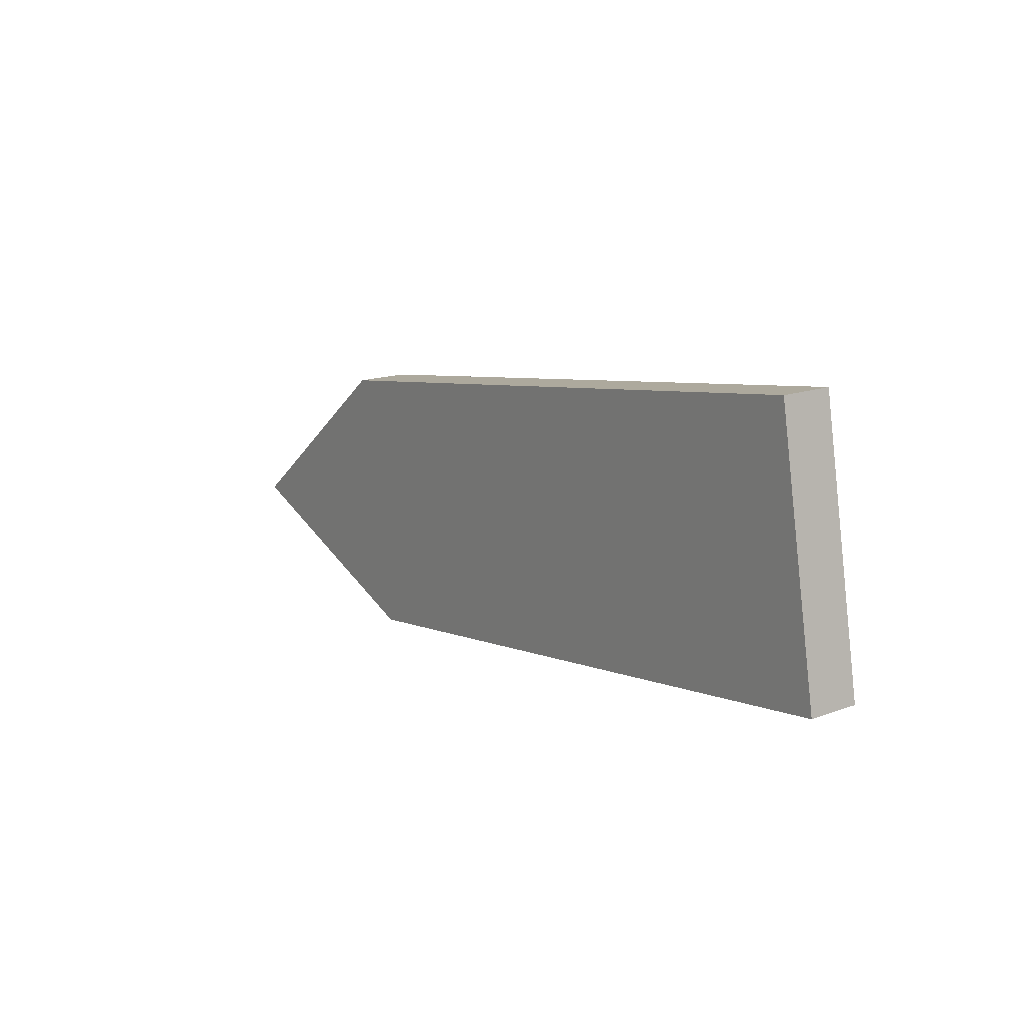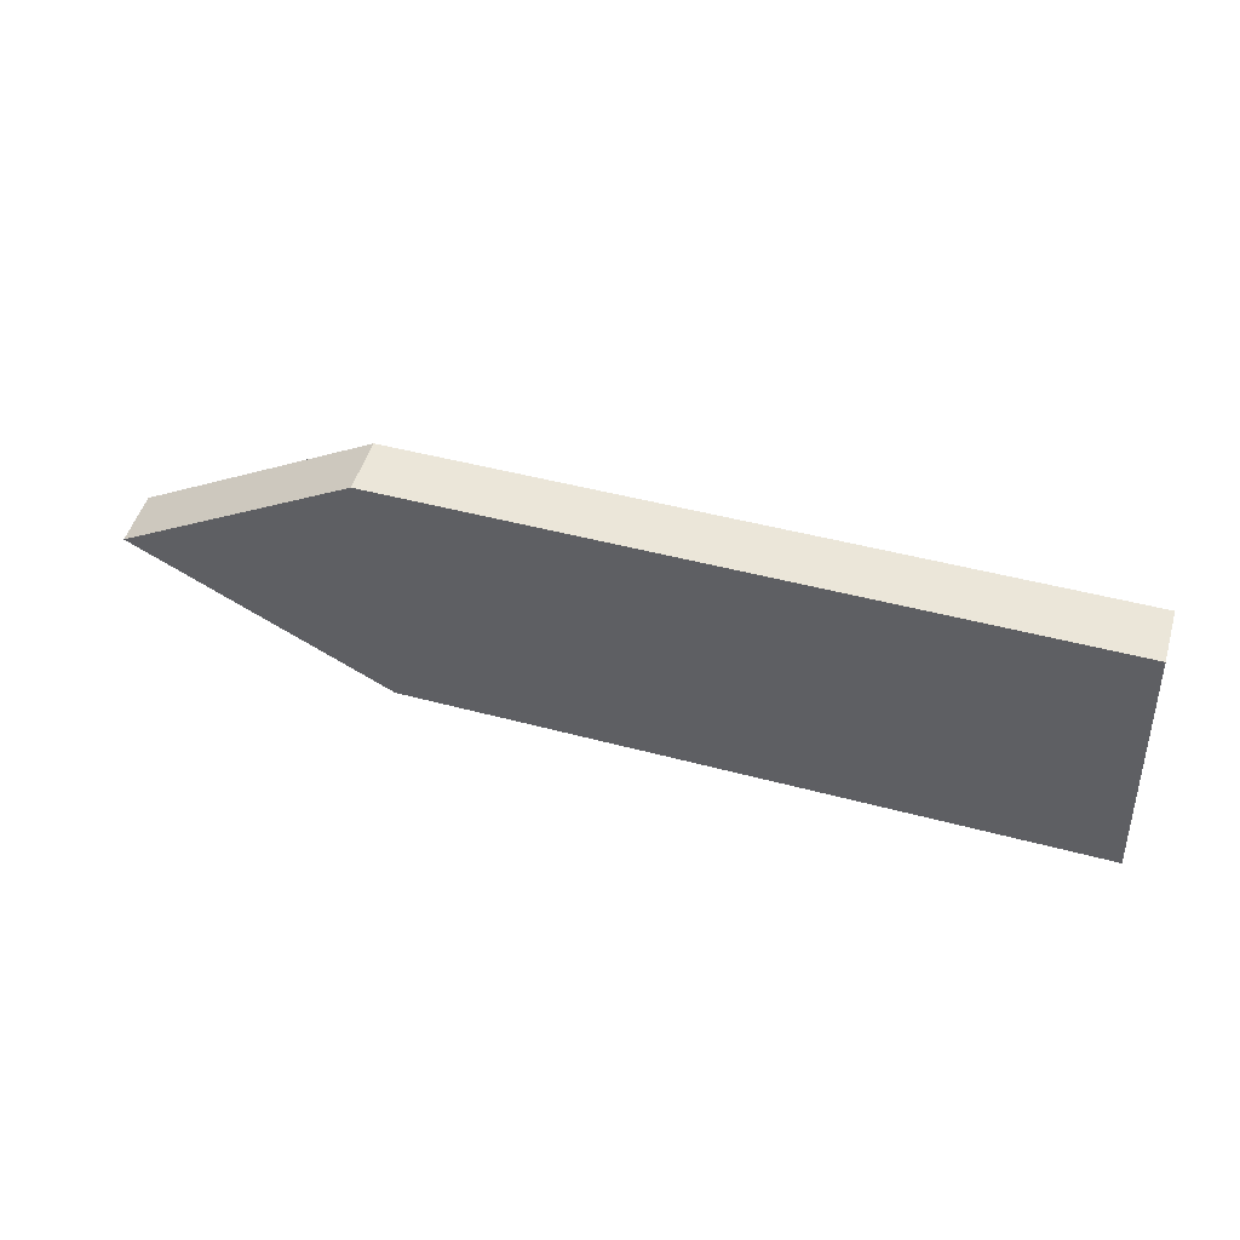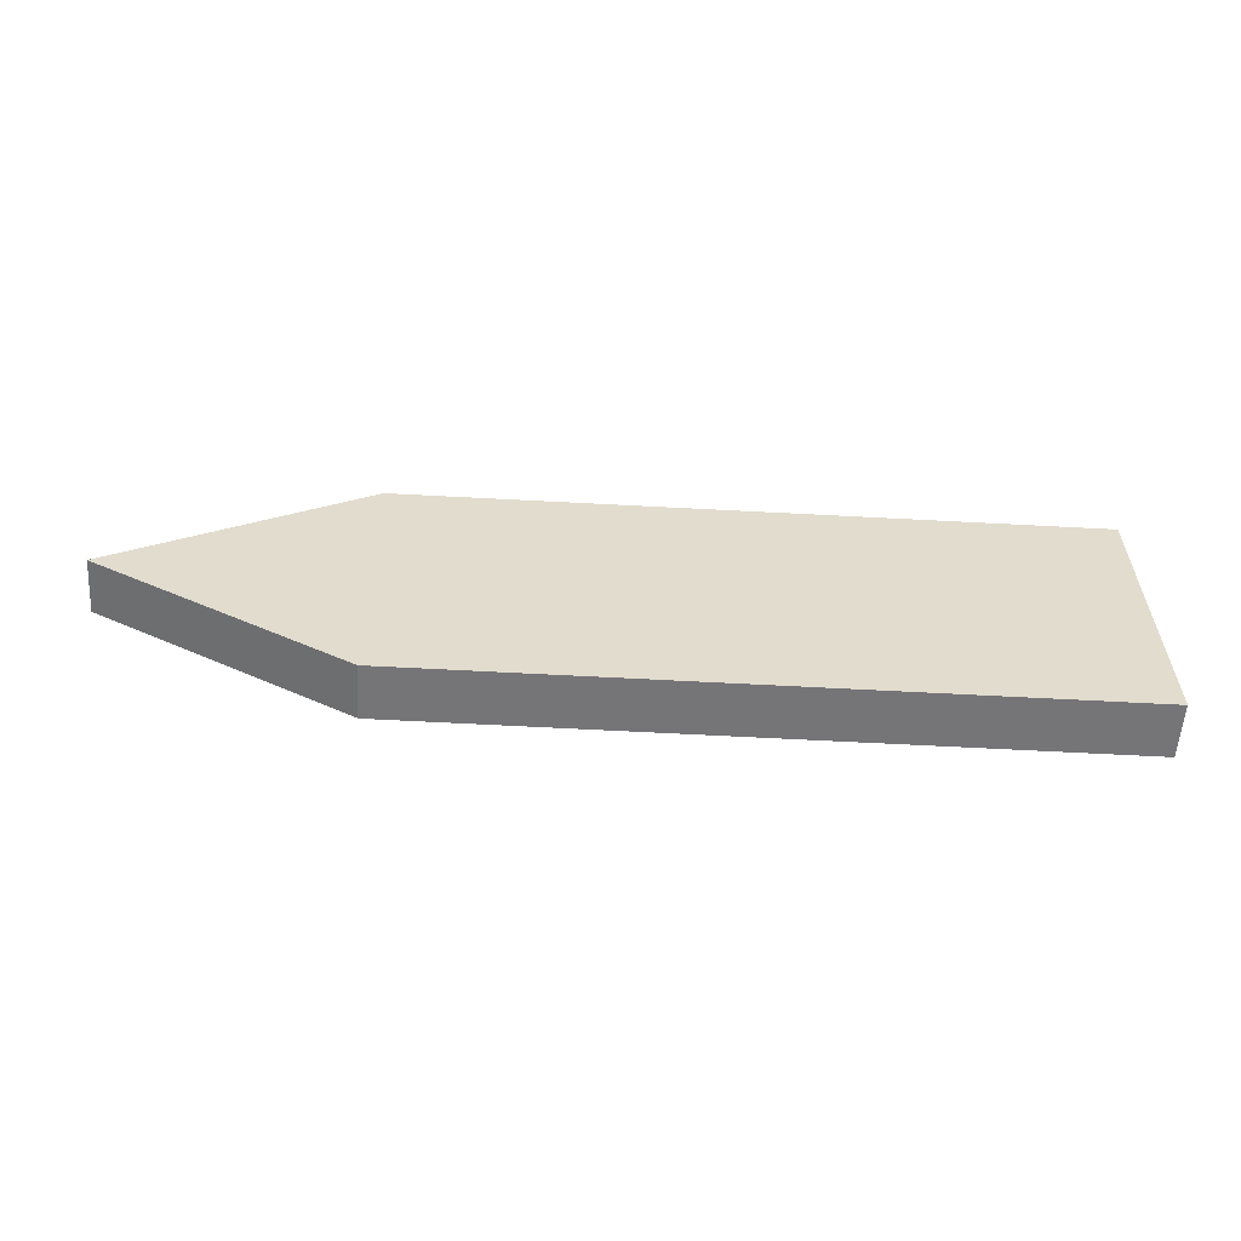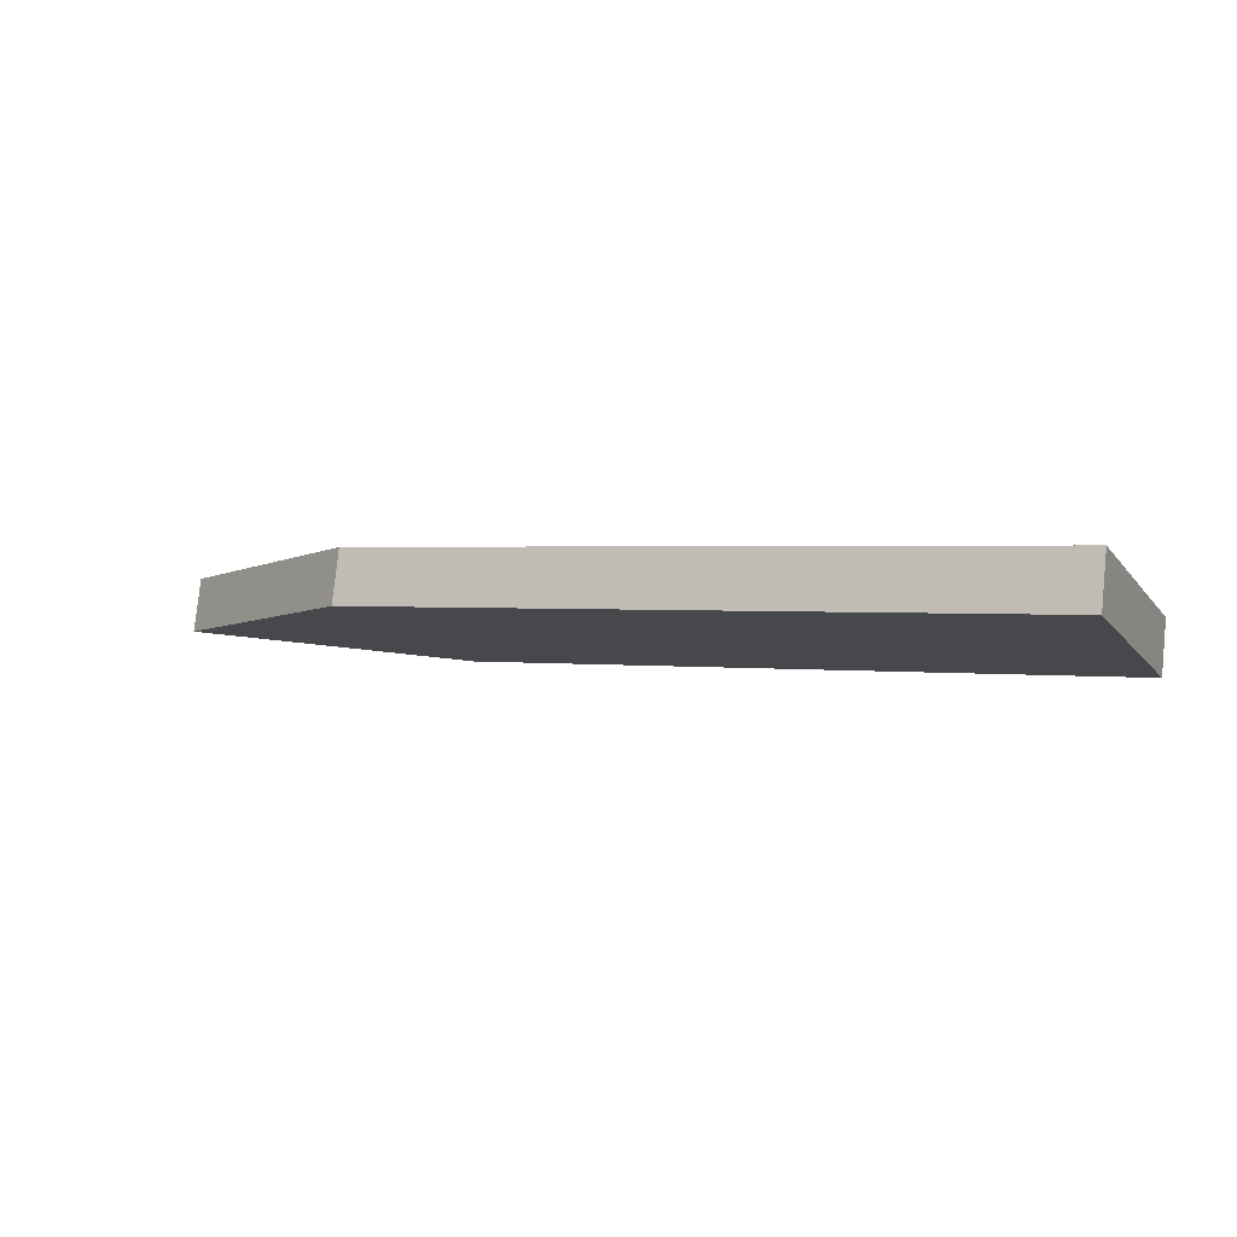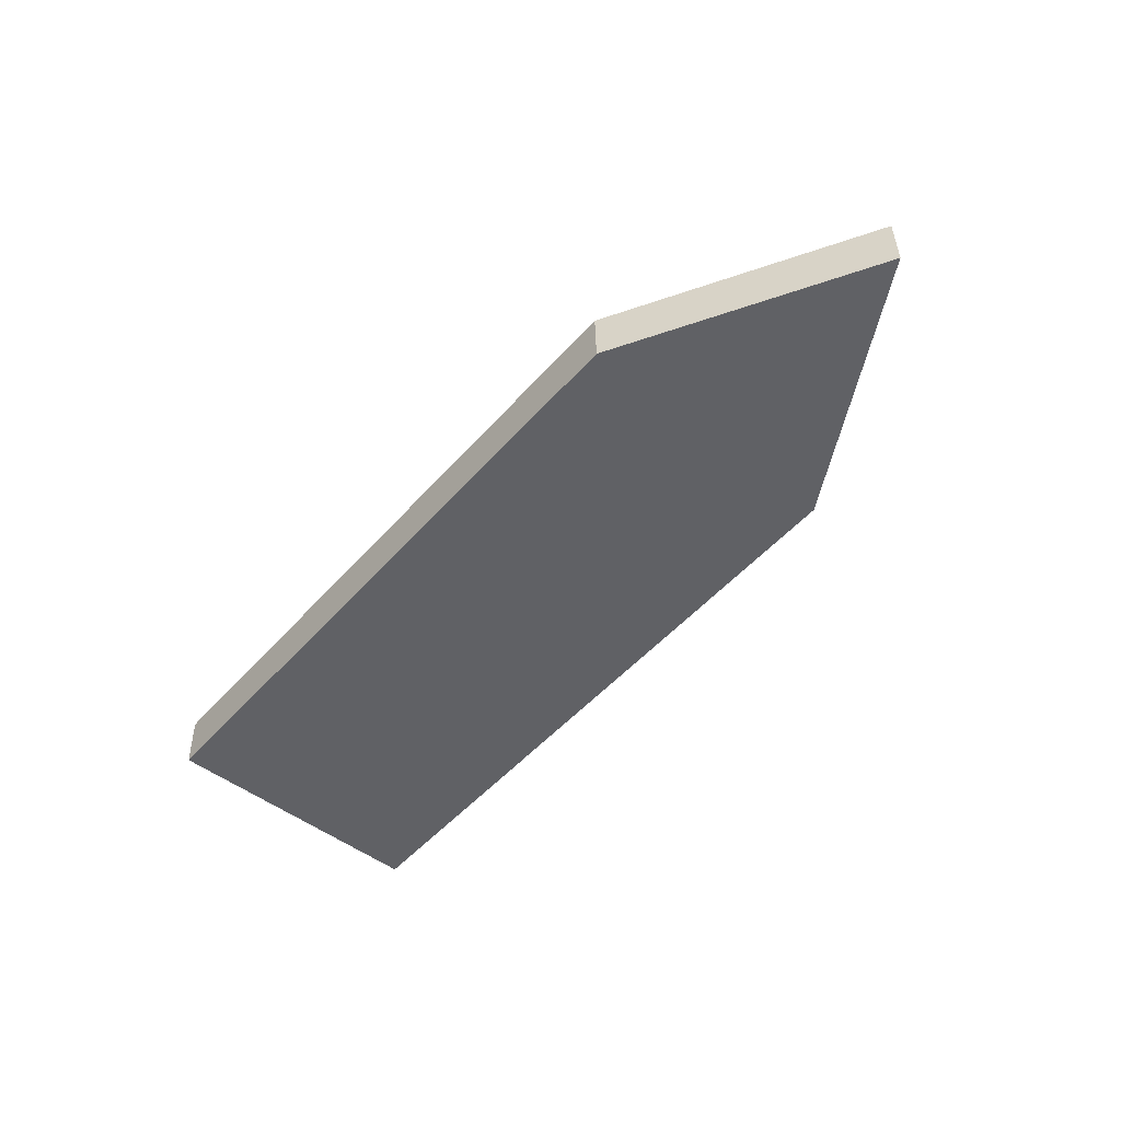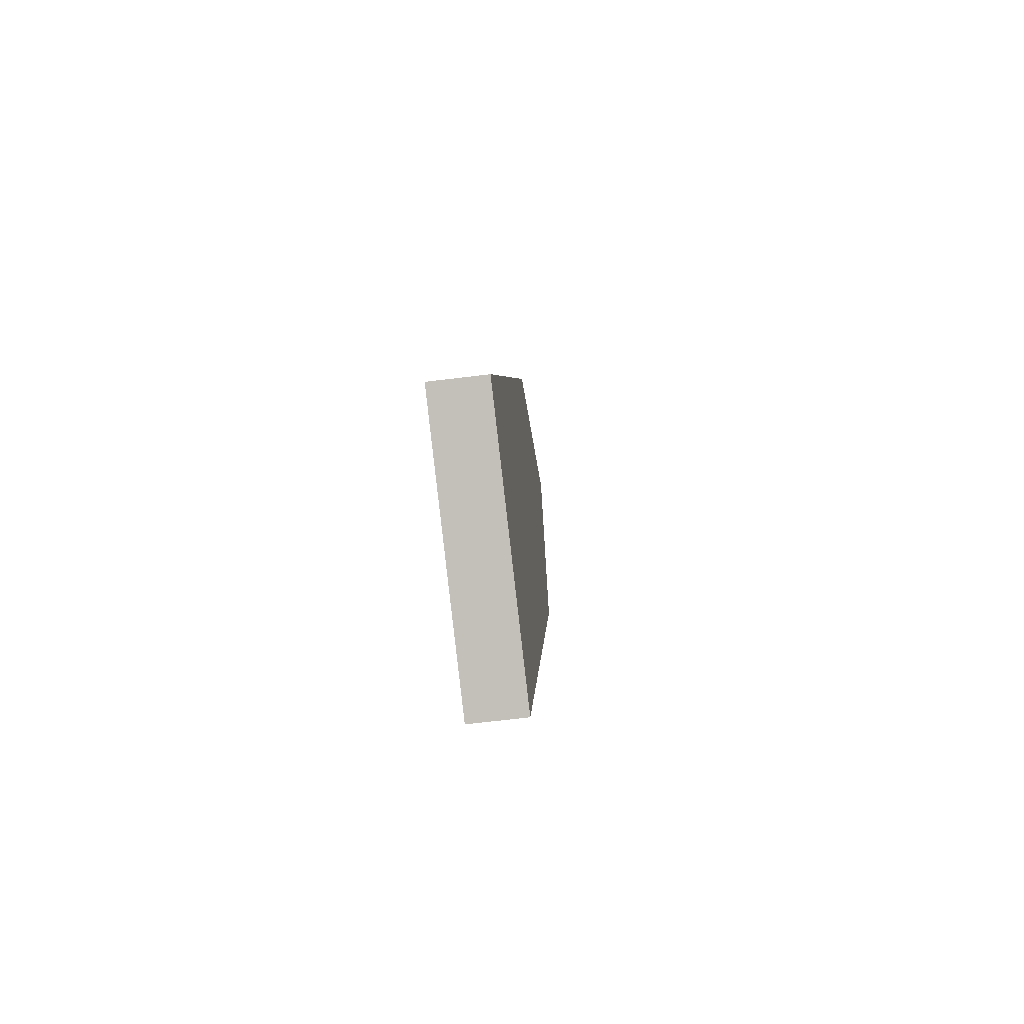
<metadata>
{"format":"obj","ext":"obj","renderer":"f3d","projection":"perspective","resolution":1024,"background":"white","views":[{"elev":5.1,"azim":63.1,"up":"+Y"},{"elev":43.9,"azim":26.3,"up":"+Y"},{"elev":-63.3,"azim":5.9,"up":"+Y"},{"elev":-19.5,"azim":23.4,"up":"+Z"},{"elev":-38.1,"azim":-130.3,"up":"+Z"},{"elev":3.6,"azim":101.3,"up":"+Y"}]}
</metadata>
<code>
o Sign
g Sign
v -0.289 1.107 0.1849
v -0.2879 0.7269 0.1398
v -0.6221 0.919 0.2143
v 0.634 0.722 -0.003836
v 0.6329 1.102 0.04131
v -0.301 1.116 0.1129
v -0.634 0.9274 0.1423
v -0.2998 0.7354 0.06778
v 0.6209 1.111 -0.03067
v 0.6221 0.7305 -0.07581
f 3 2 1
f 7 6 8
f 1 2 4
f 4 5 1
f 3 1 6
f 6 7 3
f 8 6 9
f 9 10 8
f 7 8 2
f 2 3 7
f 5 4 10
f 10 9 5
f 6 1 5
f 5 9 6
f 2 8 10
f 10 4 2

</code>
